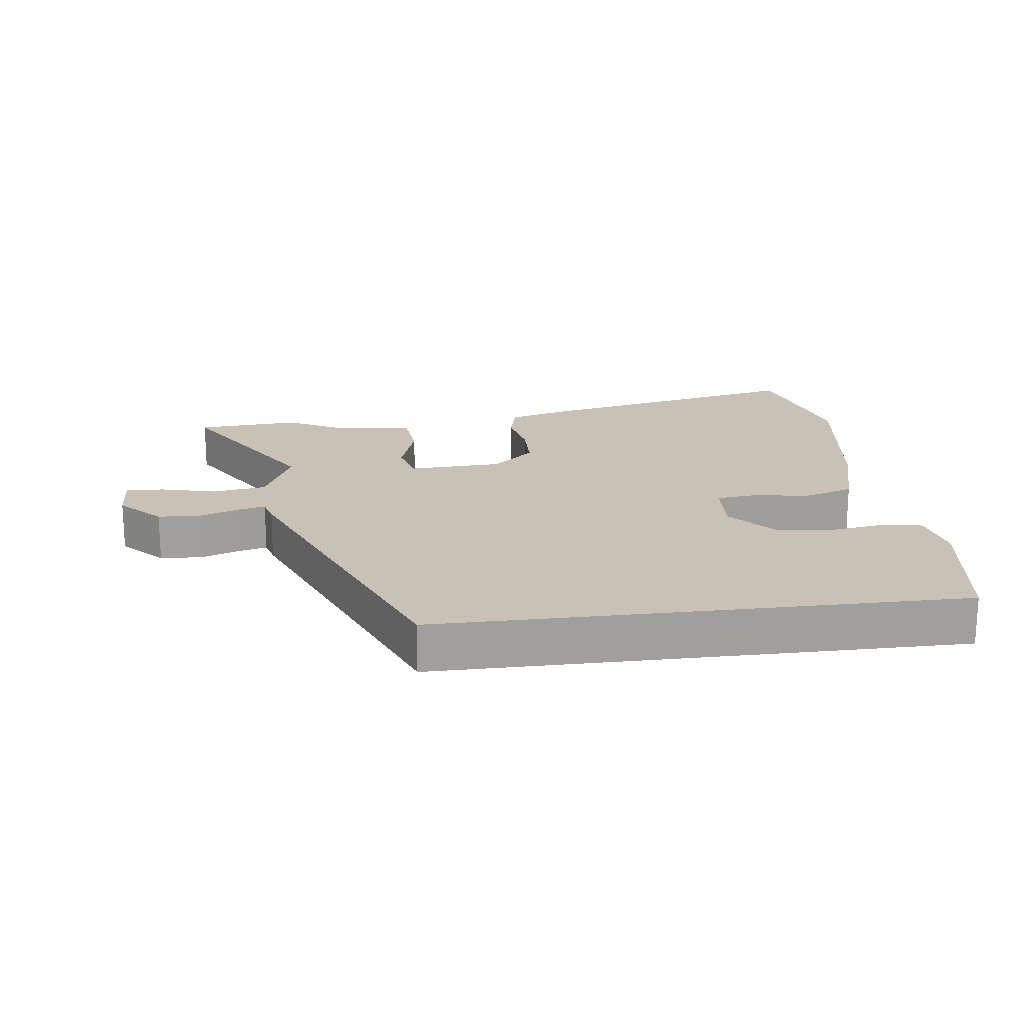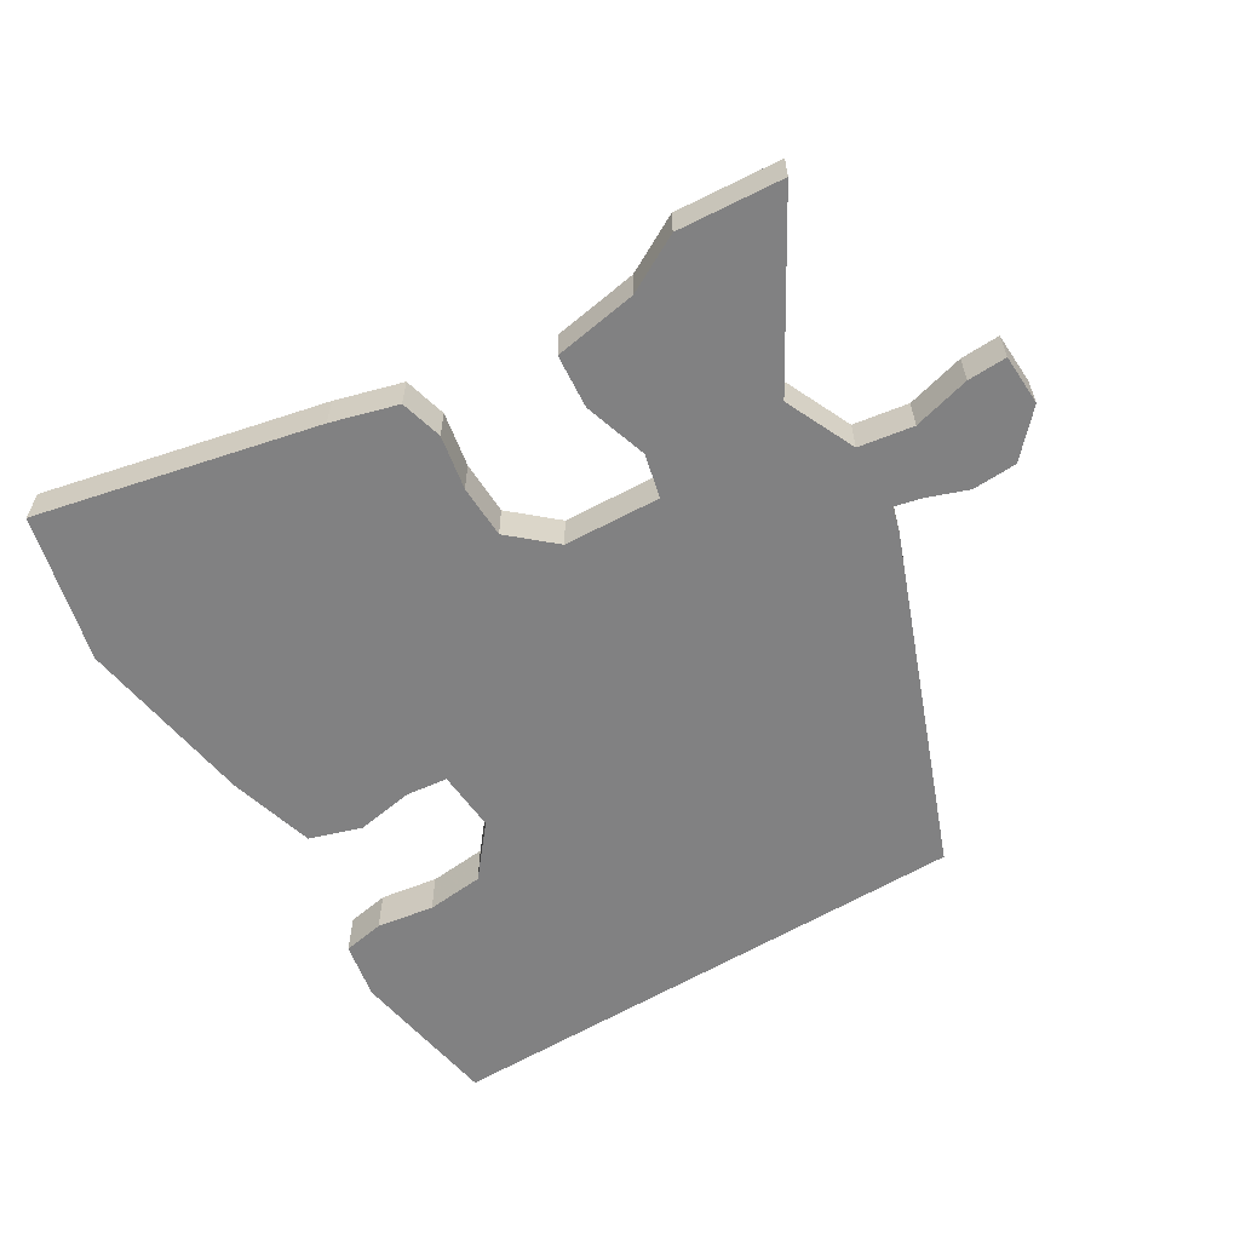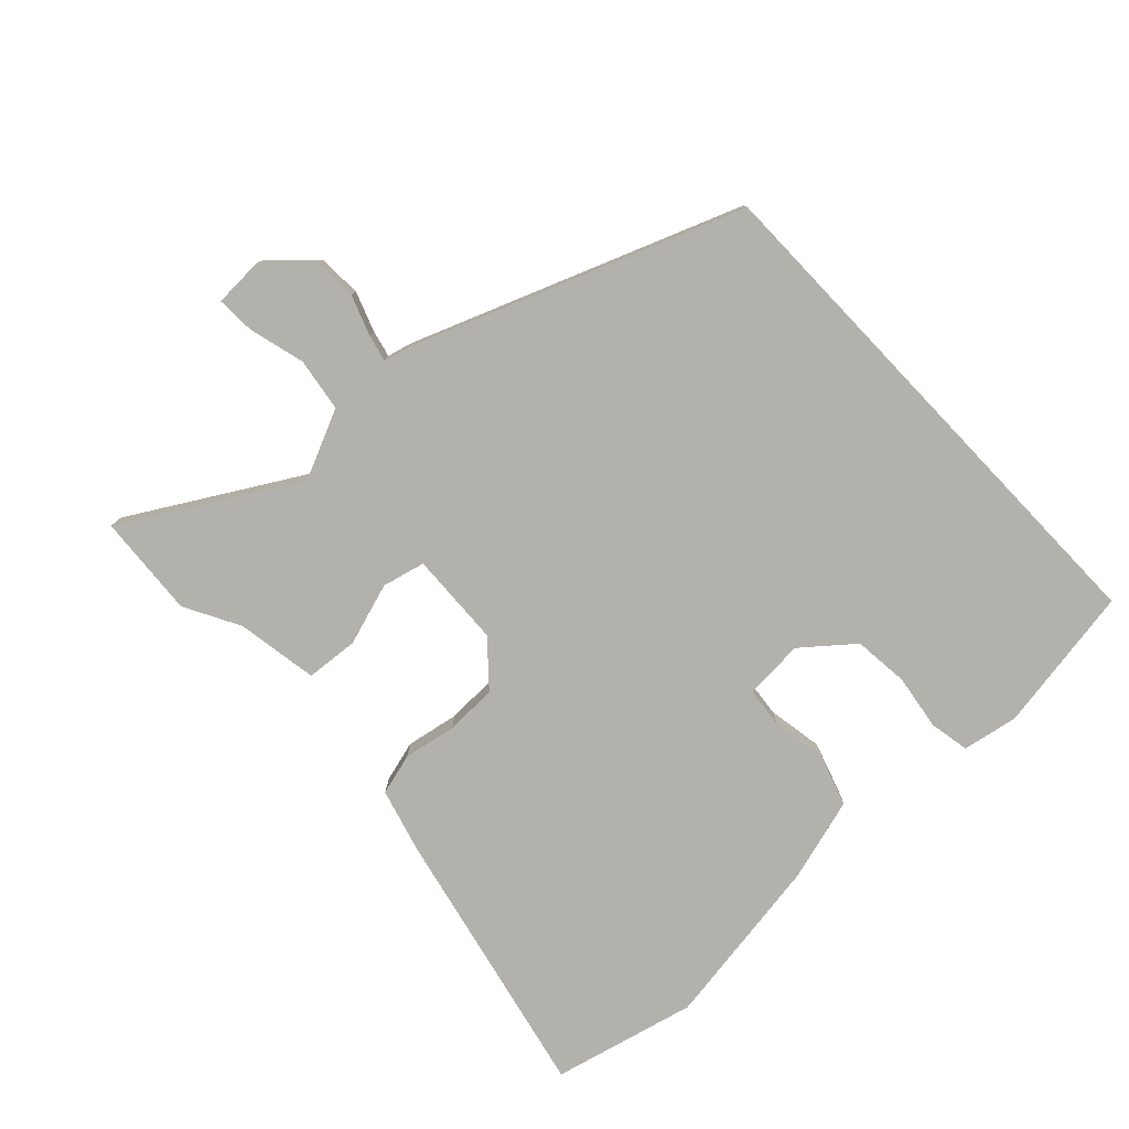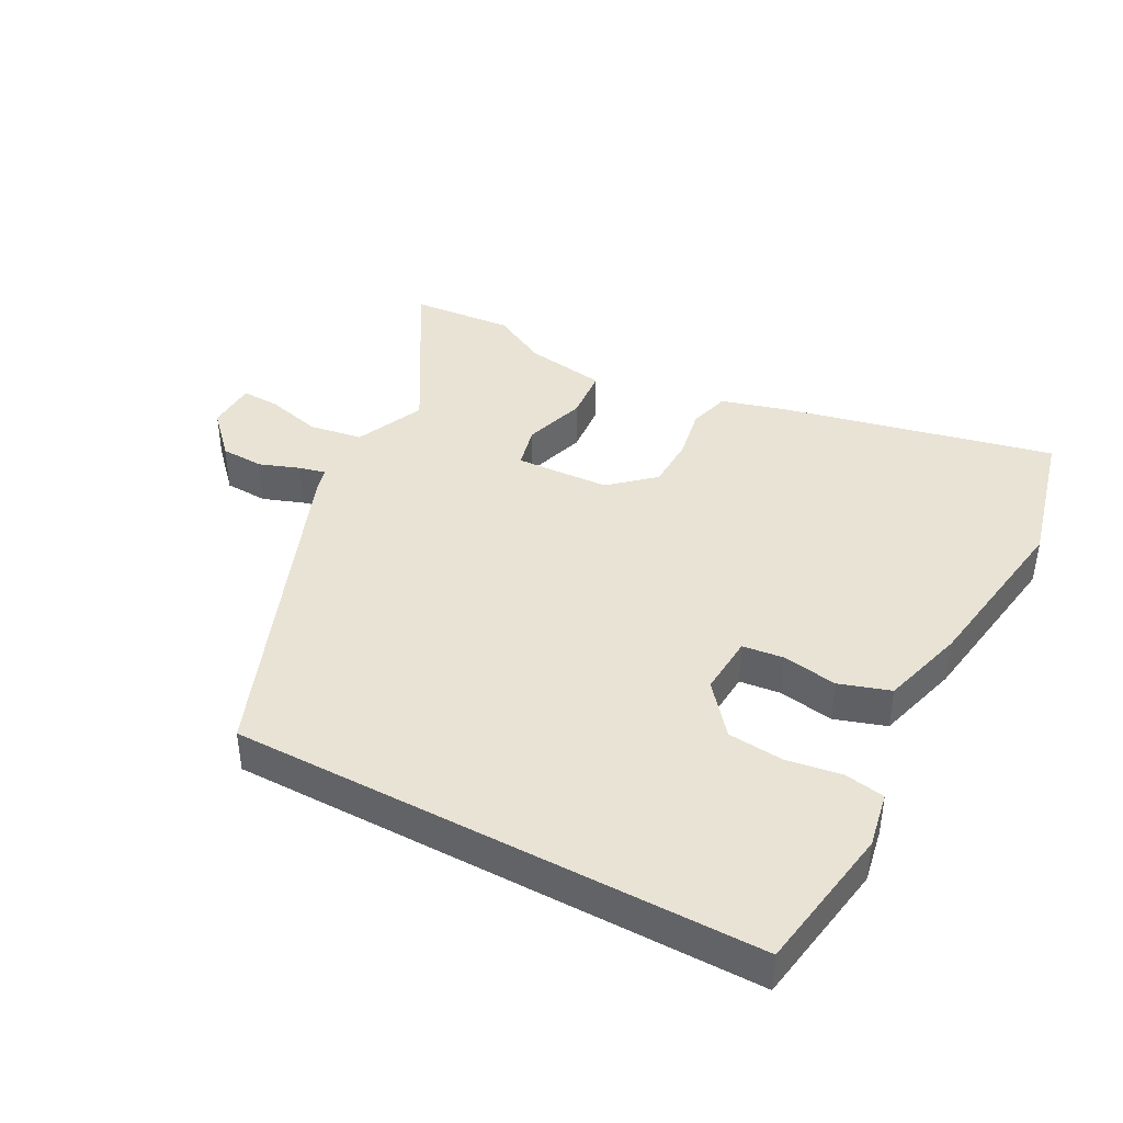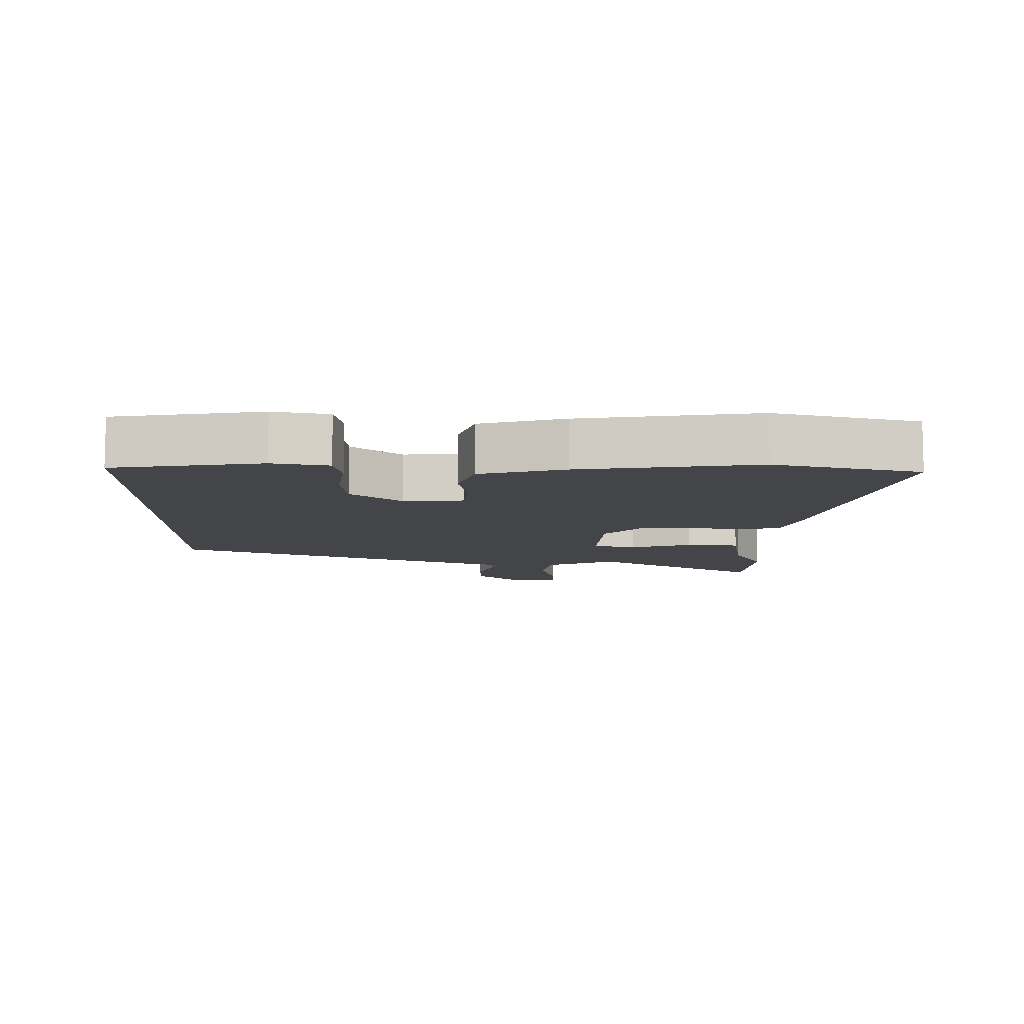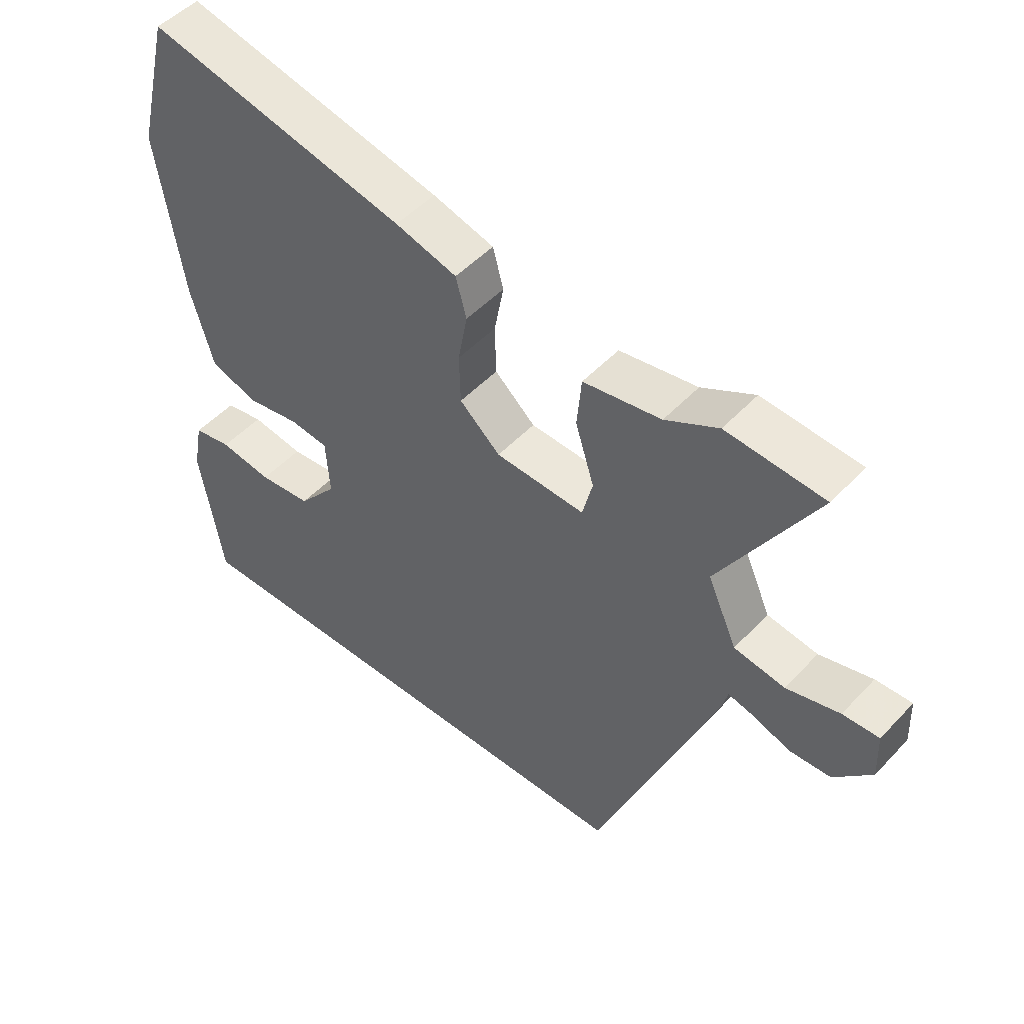
<metadata>
{"format":"obj","ext":"obj","renderer":"f3d","projection":"perspective","resolution":1024,"background":"white","views":[{"elev":19.0,"azim":172.7,"up":"+Y"},{"elev":-60.5,"azim":31.4,"up":"+Y"},{"elev":-78.9,"azim":133.6,"up":"+Y"},{"elev":41.3,"azim":-151.8,"up":"+Y"},{"elev":-9.0,"azim":-90.6,"up":"+Y"},{"elev":49.6,"azim":41.0,"up":"+Z"}]}
</metadata>
<code>
v 0.303 0.07 -0.5
v -0.493 0.07 -0.5
v -0.529 0.07 -0.277
v -0.513 0.07 -0.193
v -0.452 0.07 -0.182
v -0.368 0.07 -0.195
v -0.284 0.07 -0.187
v -0.222 0.07 -0.112
v -0.228 0.07 -0.021
v -0.29 0.07 -0.014
v -0.374 0.07 -0.028
v -0.451 0.07 -0.003
v -0.487 0.07 0.124
v -0.527 0.07 0.39
v -0.473 0.07 0.607
v -0.059 0.07 0.514
v 0.039 0.07 0.486
v 0.056 0.07 0.423
v 0.041 0.07 0.343
v 0.043 0.07 0.264
v 0.108 0.07 0.206
v 0.251 0.07 0.199
v 0.267 0.07 0.264
v 0.237 0.07 0.359
v 0.244 0.07 0.439
v 0.368 0.07 0.459
v 0.452 0.07 0.504
v 0.608 0.07 0.492
v 0.457 0.07 0.235
v 0.504 0.07 0.13
v 0.585 0.07 0.117
v 0.67 0.07 0.139
v 0.728 0.07 0.141
v 0.731 0.07 0.065
v 0.671 0.07 0.001
v 0.605 0.07 -0.002
v 0.545 0.07 0.02
v 0.504 0.07 0.03
v 0.494 0.07 -0.008
v 0.303 0 -0.5
v -0.493 0 -0.5
v -0.529 0 -0.277
v -0.513 0 -0.193
v -0.452 0 -0.182
v -0.368 0 -0.195
v -0.284 0 -0.187
v -0.222 0 -0.112
v -0.228 0 -0.021
v -0.29 0 -0.014
v -0.374 0 -0.028
v -0.451 0 -0.003
v -0.487 0 0.124
v -0.527 0 0.39
v -0.473 0 0.607
v -0.059 0 0.514
v 0.039 0 0.486
v 0.056 0 0.423
v 0.041 0 0.343
v 0.043 0 0.264
v 0.108 0 0.206
v 0.251 0 0.199
v 0.267 0 0.264
v 0.237 0 0.359
v 0.244 0 0.439
v 0.368 0 0.459
v 0.452 0 0.504
v 0.608 0 0.492
v 0.457 0 0.235
v 0.504 0 0.13
v 0.585 0 0.117
v 0.67 0 0.139
v 0.728 0 0.141
v 0.731 0 0.065
v 0.671 0 0.001
v 0.605 0 -0.002
v 0.545 0 0.02
v 0.504 0 0.03
v 0.494 0 -0.008
f 38 39 1 2
f 34 35 36 37
f 34 37 38
f 31 32 33 34
f 30 31 34 38
f 29 30 38 2
f 26 27 28 29
f 23 24 25 26
f 22 23 26 29
f 16 17 18 19
f 16 19 20
f 15 16 20
f 14 15 20 21
f 10 11 12 13
f 9 10 13 14
f 3 4 5 6
f 3 6 7
f 2 3 7
f 22 29 2 7
f 9 14 21
f 8 9 21 22
f 7 8 22
f 41 40 78 77
f 76 75 74 73
f 77 76 73
f 73 72 71 70
f 77 73 70 69
f 41 77 69 68
f 68 67 66 65
f 65 64 63 62
f 68 65 62 61
f 58 57 56 55
f 59 58 55
f 59 55 54
f 60 59 54 53
f 52 51 50 49
f 53 52 49 48
f 45 44 43 42
f 46 45 42
f 46 42 41
f 46 41 68 61
f 60 53 48
f 61 60 48 47
f 61 47 46
f 1 40 41 2
f 2 41 42 3
f 3 42 43 4
f 4 43 44 5
f 5 44 45 6
f 6 45 46 7
f 7 46 47 8
f 8 47 48 9
f 9 48 49 10
f 10 49 50 11
f 11 50 51 12
f 12 51 52 13
f 13 52 53 14
f 14 53 54 15
f 15 54 55 16
f 16 55 56 17
f 17 56 57 18
f 18 57 58 19
f 19 58 59 20
f 20 59 60 21
f 21 60 61 22
f 22 61 62 23
f 23 62 63 24
f 24 63 64 25
f 25 64 65 26
f 26 65 66 27
f 27 66 67 28
f 28 67 68 29
f 29 68 69 30
f 30 69 70 31
f 31 70 71 32
f 32 71 72 33
f 33 72 73 34
f 34 73 74 35
f 35 74 75 36
f 36 75 76 37
f 37 76 77 38
f 38 77 78 39
f 39 78 40 1

</code>
